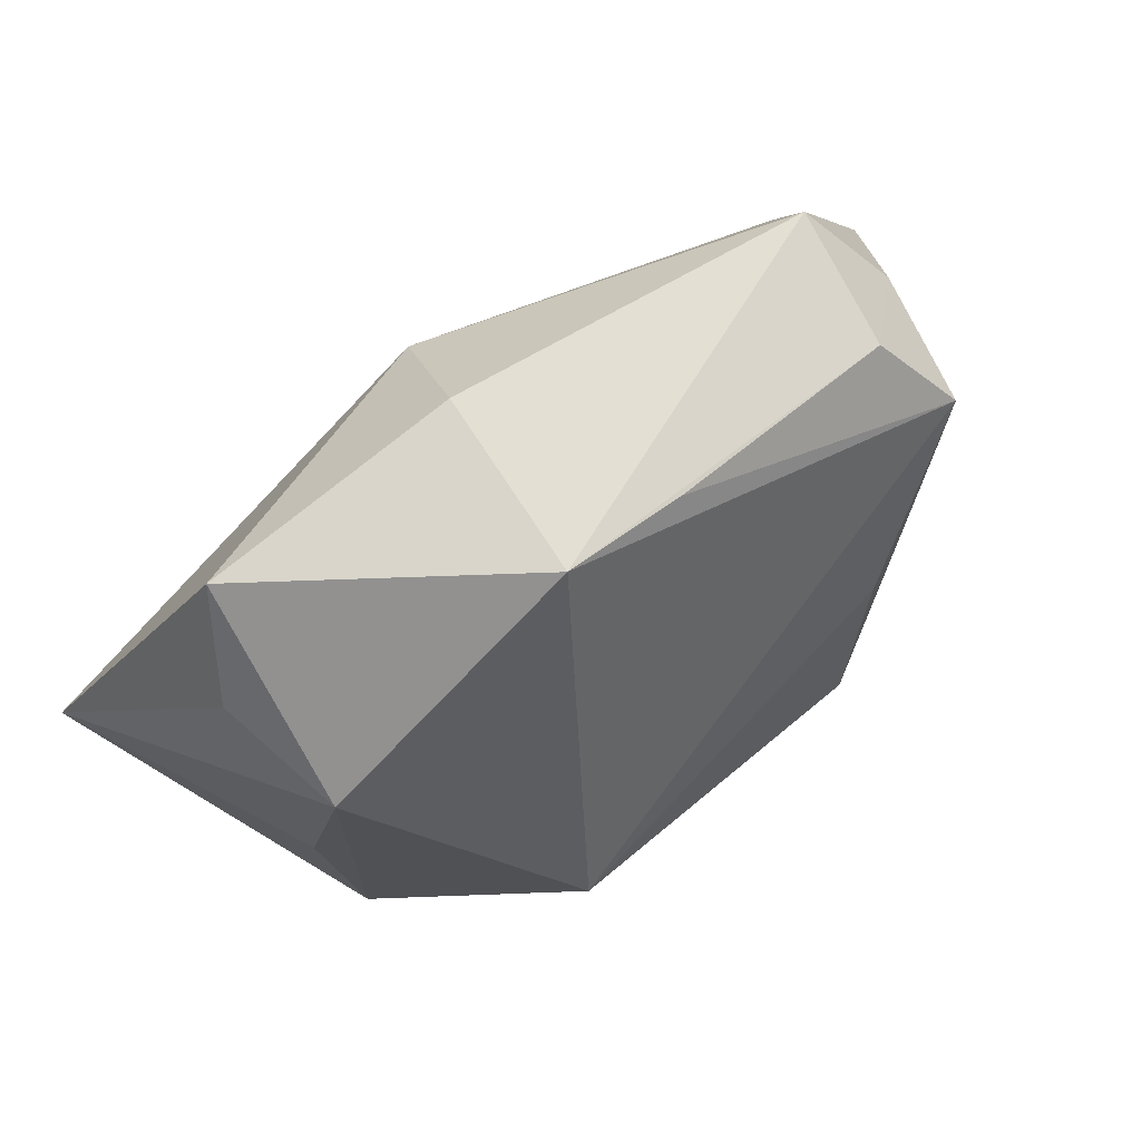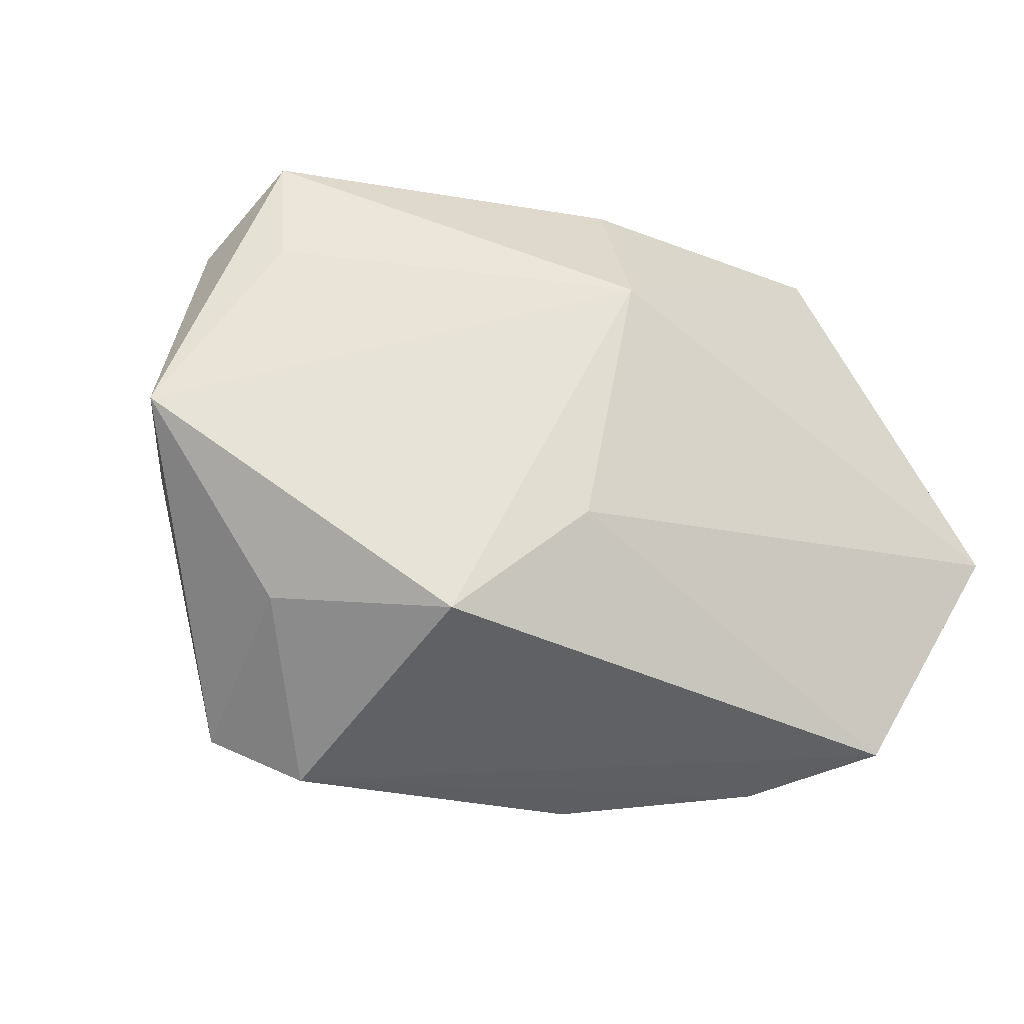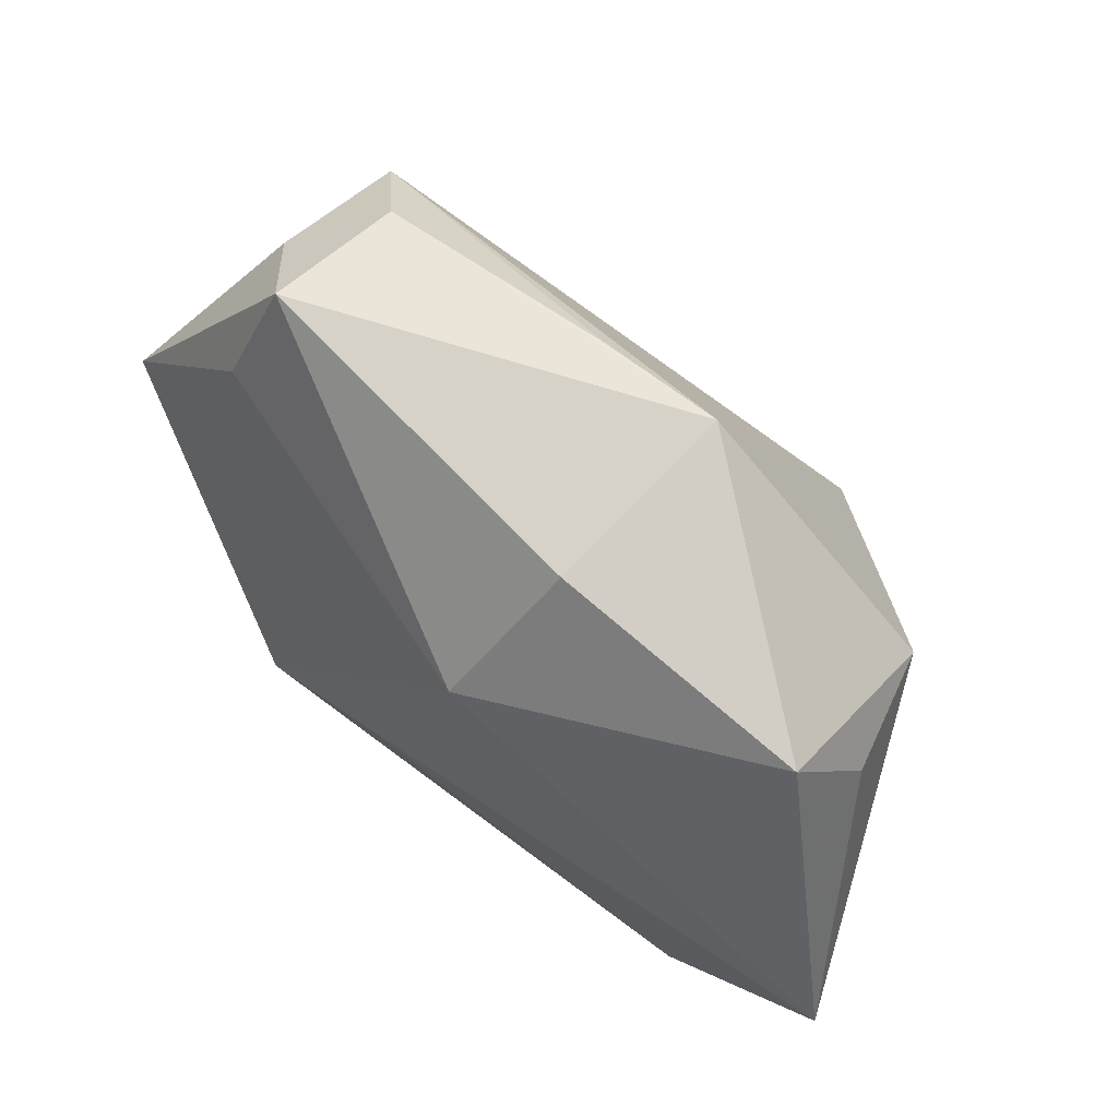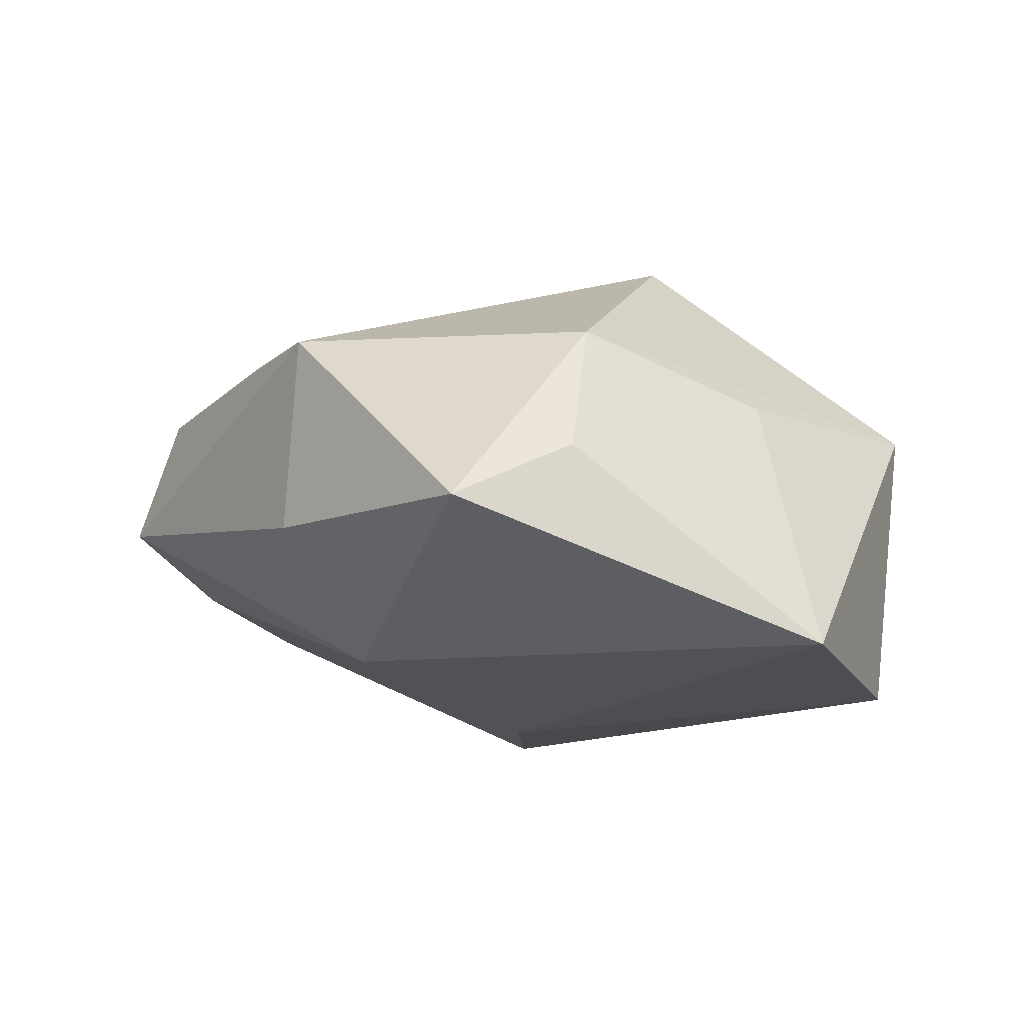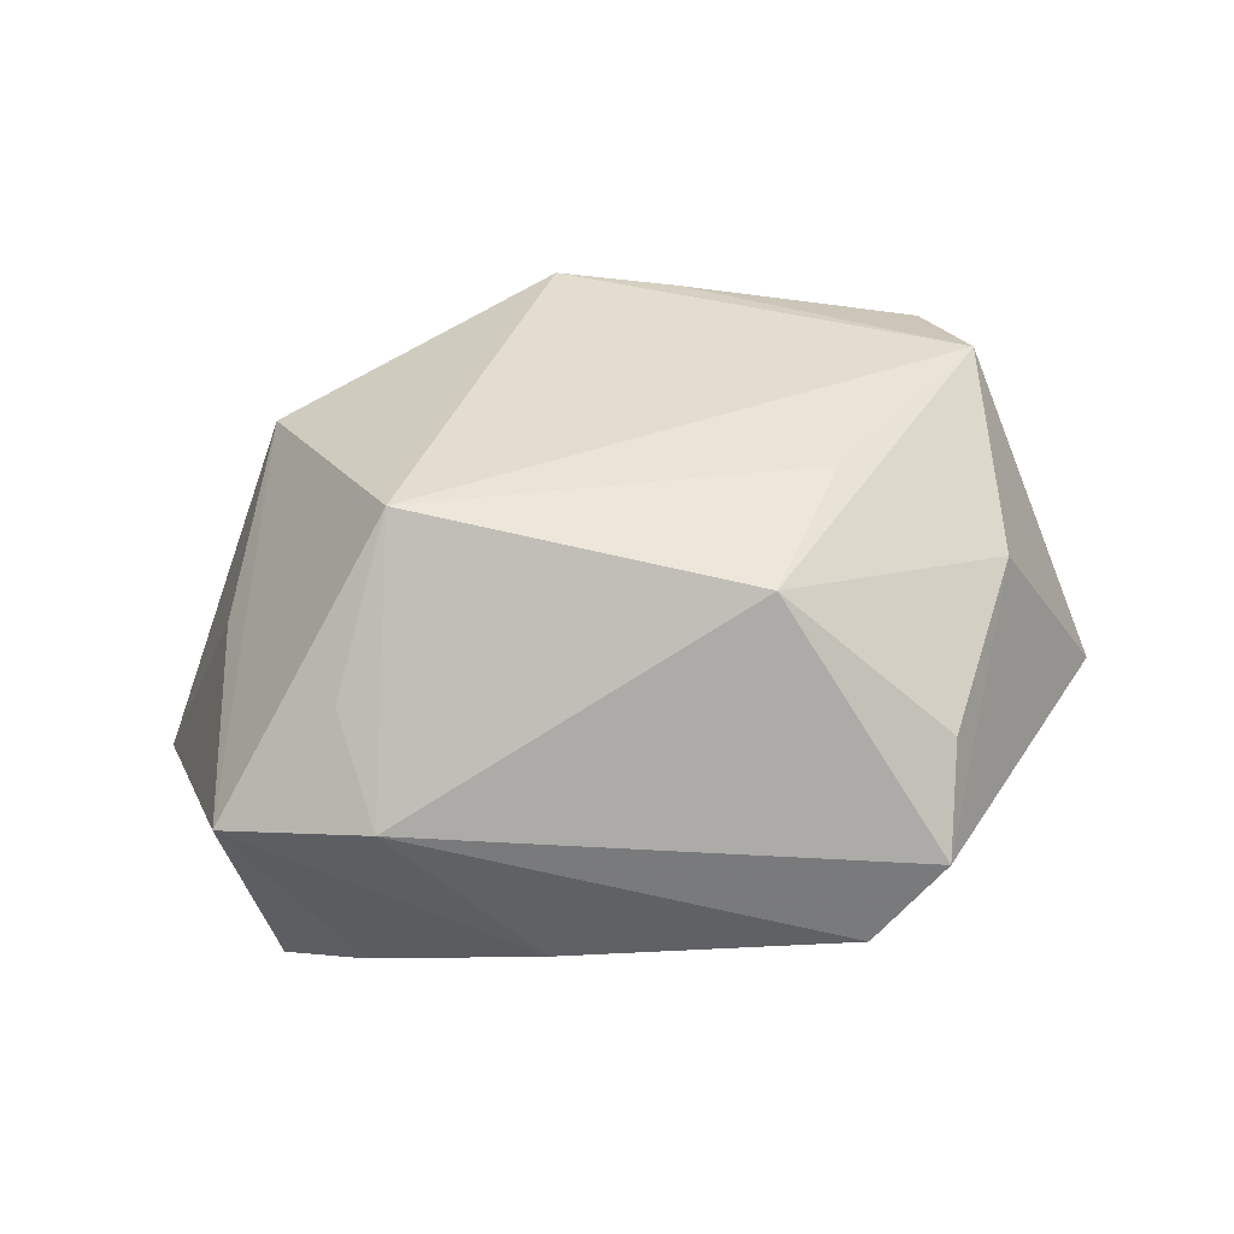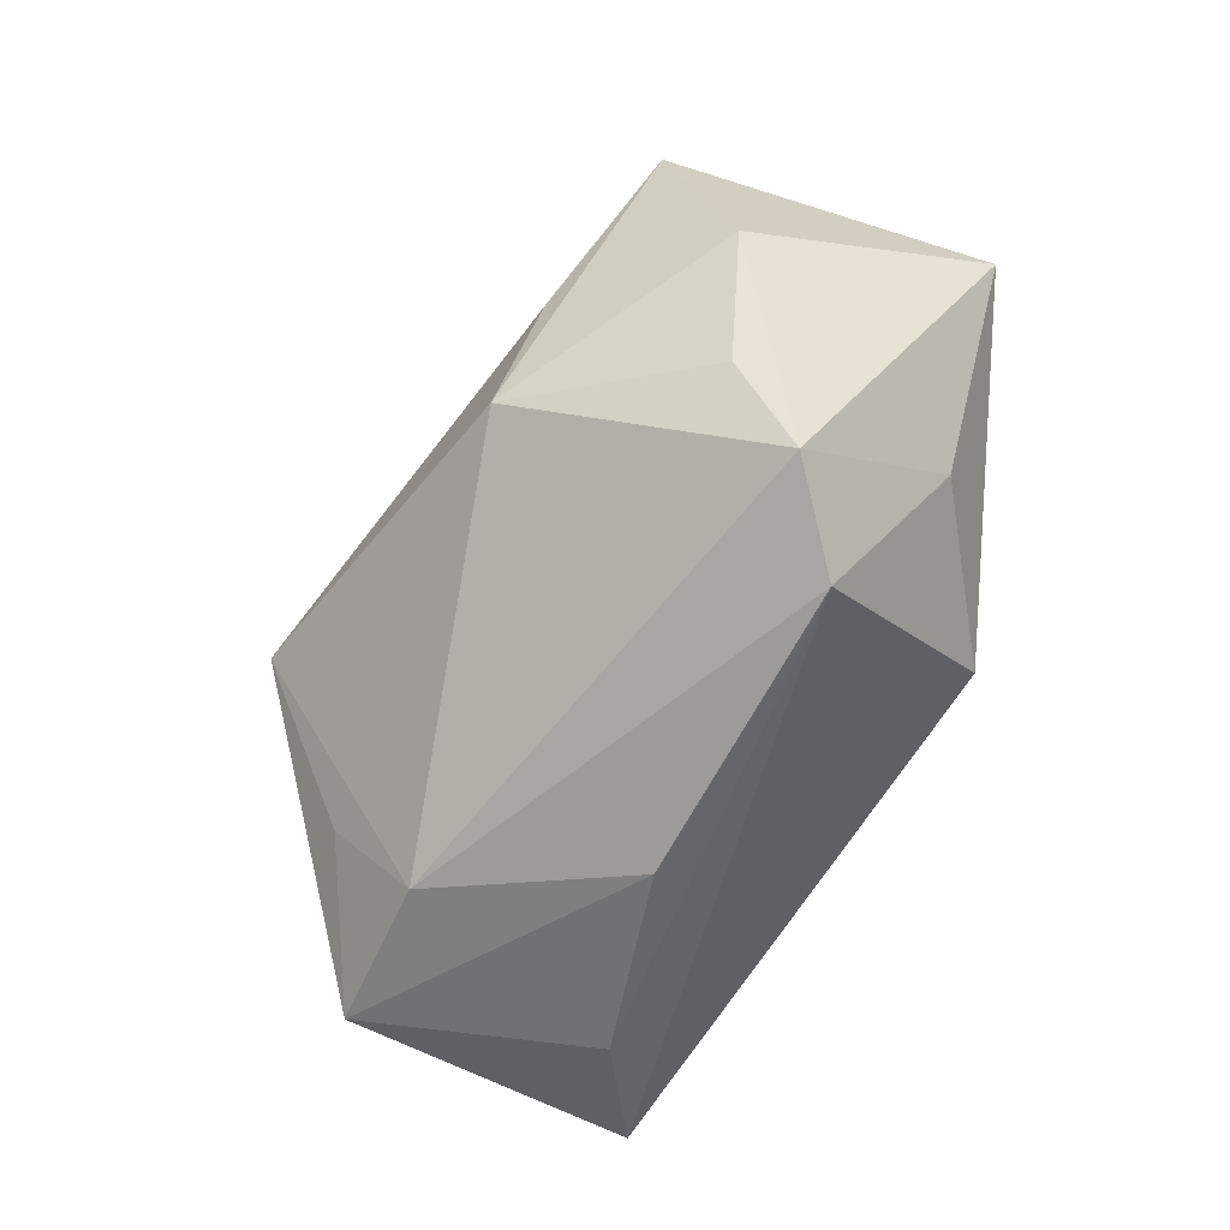
<metadata>
{"format":"obj","ext":"obj","renderer":"f3d","projection":"perspective","resolution":1024,"background":"white","views":[{"elev":67.0,"azim":-42.4,"up":"+Y"},{"elev":-12.2,"azim":147.6,"up":"+Y"},{"elev":74.3,"azim":-146.7,"up":"+Y"},{"elev":-17.3,"azim":-123.6,"up":"+Z"},{"elev":57.2,"azim":6.3,"up":"+Z"},{"elev":-60.7,"azim":52.8,"up":"+Y"}]}
</metadata>
<code>
v -0.01898 -0.01803 0.01329
v 0.0197 -0.01371 -0.01871
v 0.0325 0.001805 0.01358
v -0.01714 -0.02743 -0.0118
v 0.04159 0.004543 -0.004695
v -0.02999 0.01297 0.007865
v -0.000532 0.01824 -0.01692
v -0.03971 -0.004356 -0.02009
v -0.001256 -0.02924 -0.003821
v 0.0286 0.0198 0.01755
v 0.02397 -0.02704 0.0001921
v 0.003129 0.02883 0.01148
v 0.01419 -0.009805 0.0229
v -0.02829 -0.02553 0.005195
v 0.006675 -0.0042 -0.02009
v -0.007753 0.02985 0.0106
v -0.03118 -0.005373 0.003892
v -0.03156 0.01569 -0.003598
v -0.004438 0.02907 -0.006494
v -0.02744 0.02529 -0.008653
v 0.02909 -0.01476 0.01235
v 0.03159 0.02203 0.006538
v 0.01806 0.003622 0.02124
v 0.03084 -0.01221 -0.006886
v 0.02927 0.02004 -0.004617
v -0.01636 -0.005141 0.02266
v -0.02572 -0.02382 -0.02009
v 0.02419 0.02725 0.01204
v -0.01489 -0.02628 0.008464
v 0.02952 -0.02326 0.007229
v 0.02702 0.02985 0.0003401
f 7 2 15
f 5 2 7
f 15 8 7
f 8 20 7
f 6 14 26
f 6 26 16
f 16 20 6
f 11 2 24
f 24 2 5
f 13 23 26
f 27 14 8
f 27 8 15
f 15 2 27
f 27 2 11
f 31 22 5
f 31 28 22
f 16 28 31
f 18 20 8
f 8 6 18
f 18 6 20
f 8 14 17
f 17 6 8
f 14 6 17
f 29 13 26
f 12 28 16
f 5 7 25
f 25 31 5
f 7 31 25
f 19 7 20
f 19 31 7
f 19 20 16
f 16 31 19
f 26 14 1
f 1 29 26
f 14 29 1
f 9 29 14
f 11 29 9
f 23 13 10
f 13 3 10
f 28 12 10
f 22 28 10
f 10 12 16
f 5 22 10
f 10 3 5
f 16 26 10
f 26 23 10
f 30 29 11
f 13 29 30
f 5 3 30
f 11 24 30
f 30 24 5
f 4 27 11
f 11 9 4
f 14 27 4
f 4 9 14
f 21 3 13
f 13 30 21
f 21 30 3

</code>
